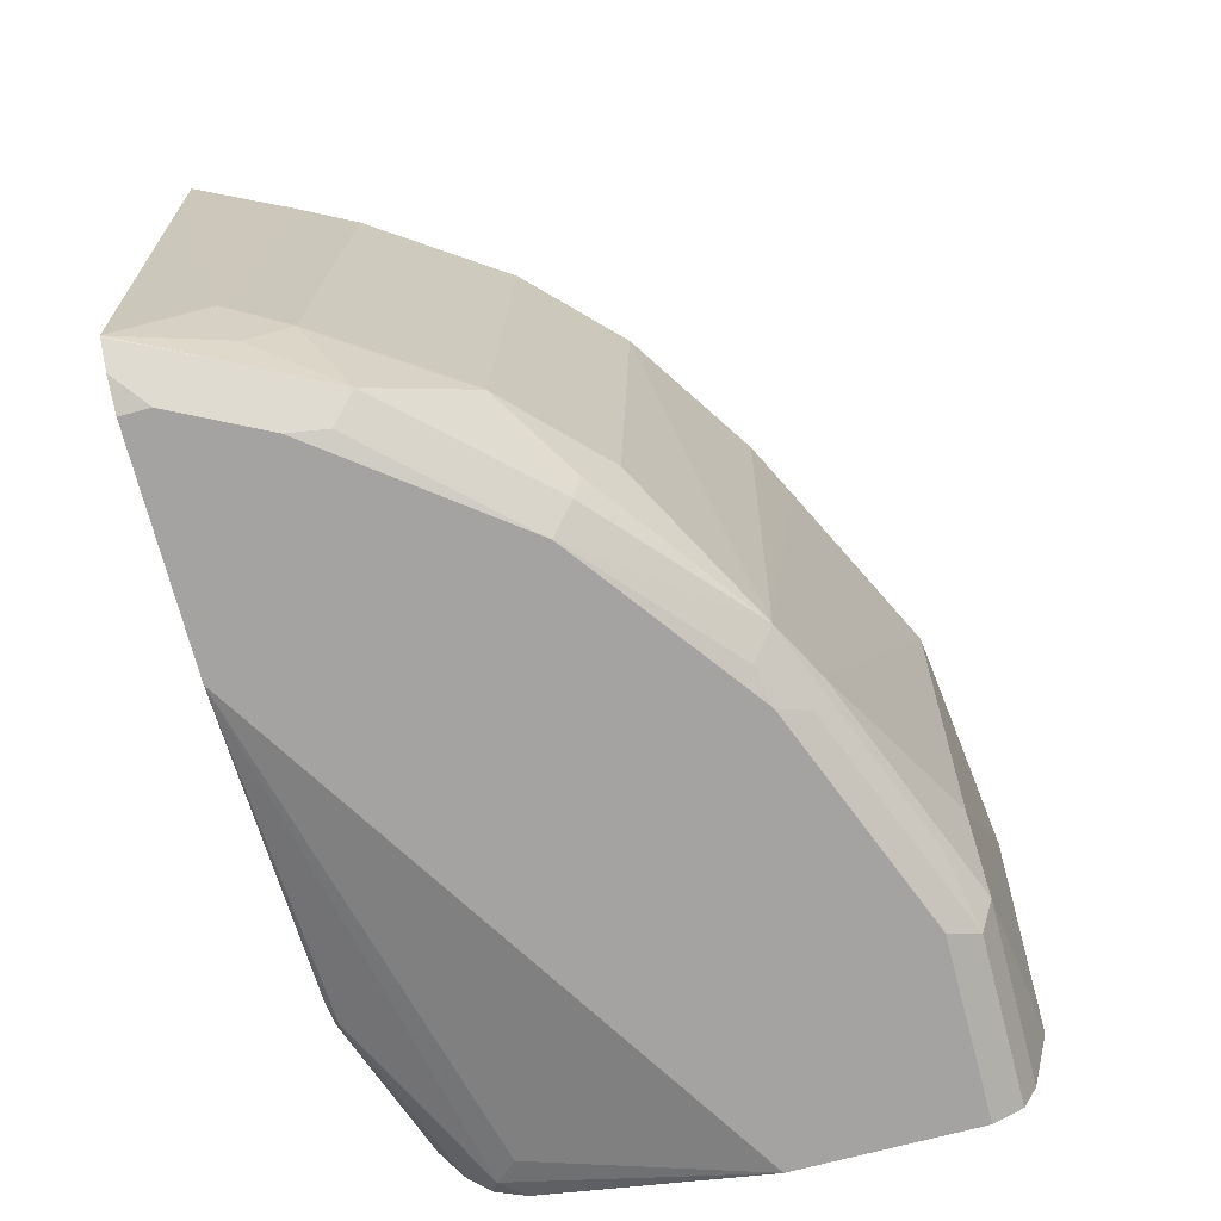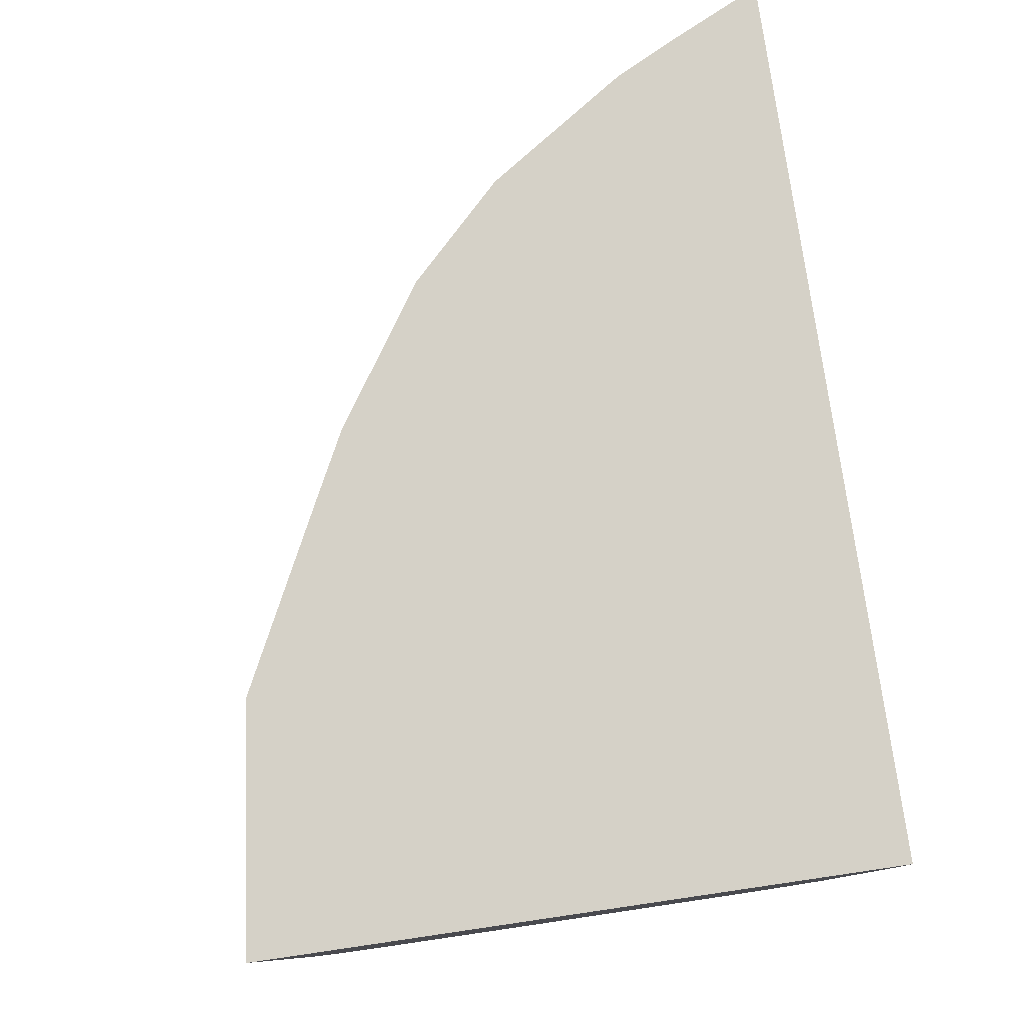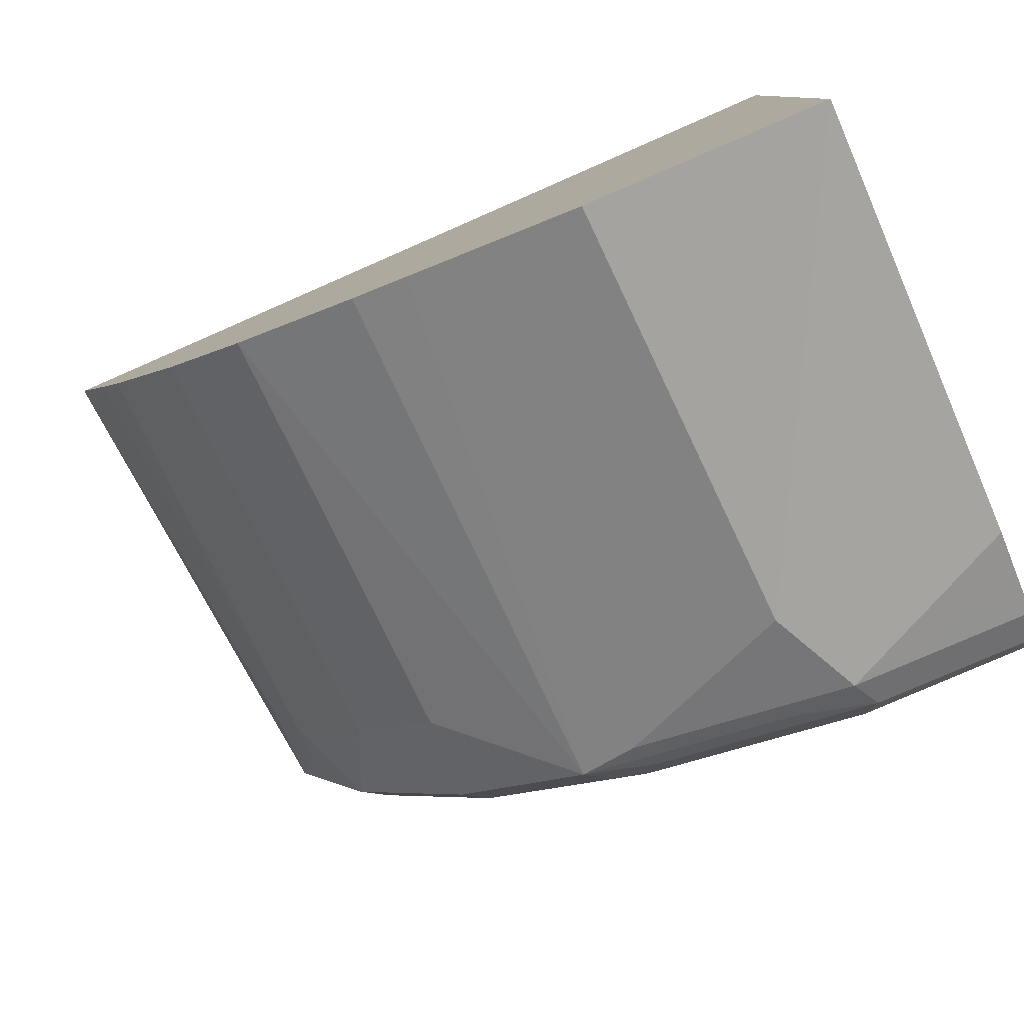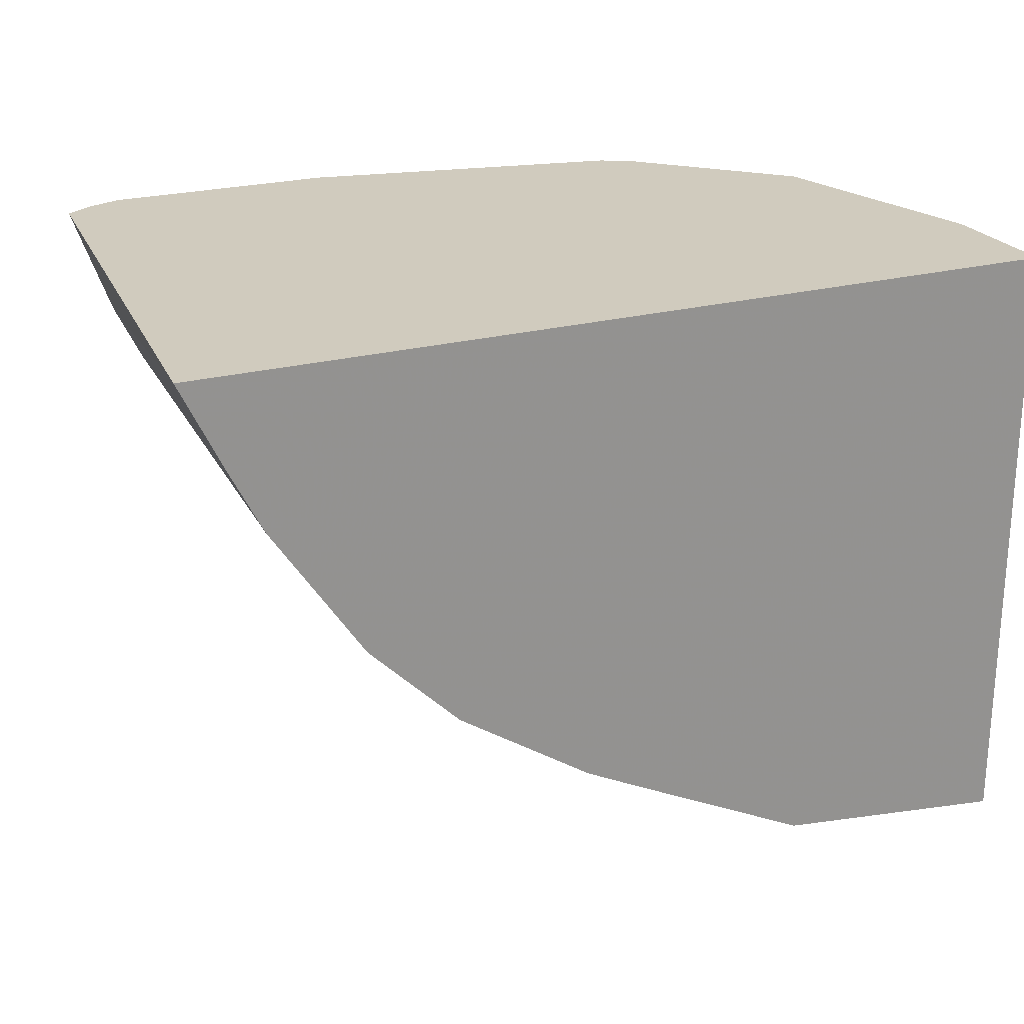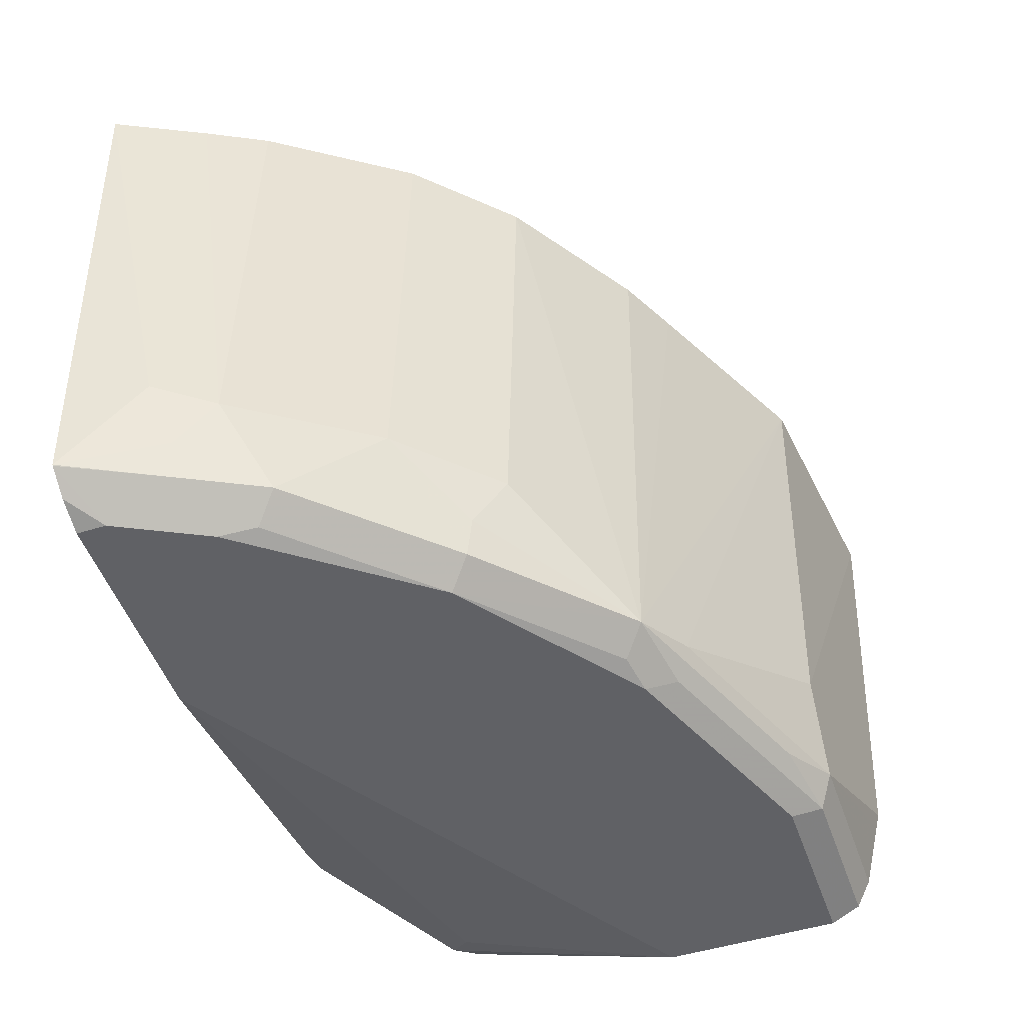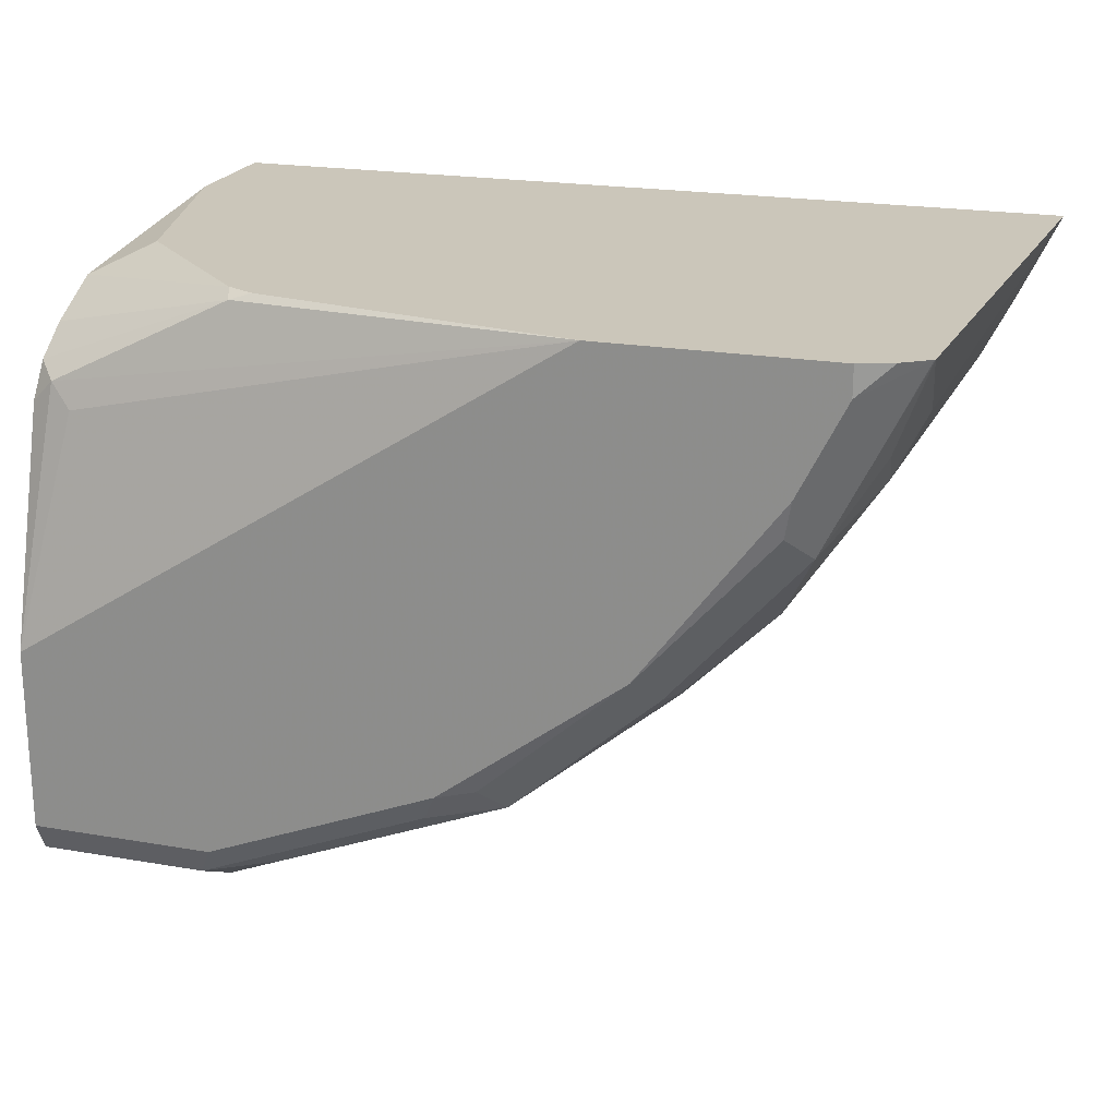
<metadata>
{"format":"obj","ext":"obj","renderer":"f3d","projection":"perspective","resolution":1024,"background":"white","views":[{"elev":-73.1,"azim":-75.3,"up":"+Z"},{"elev":78.7,"azim":81.7,"up":"+Z"},{"elev":-78.9,"azim":23.6,"up":"+Y"},{"elev":23.6,"azim":-24.1,"up":"+Y"},{"elev":-49.9,"azim":-71.1,"up":"+Z"},{"elev":21.1,"azim":-162.8,"up":"+Y"}]}
</metadata>
<code>
v -0.369 -0.1621 -0.0261
v -0.369 -0.4271 -0.0261
v -0.369 -0.1621 -0.07625
v -0.7436 -0.1621 -0.0261
v -0.369 -0.4176 -0.2136
v -0.4726 -0.4143 -0.0261
v -0.4662 -0.4079 -0.2137
v -0.4468 -0.4079 -0.2525
v -0.369 -0.1748 -0.1942
v -0.3691 -0.1621 -0.08106
v -0.725 -0.1621 -0.2589
v -0.7187 -0.1943 -0.2137
v -0.7251 -0.2006 -0.0261
v -0.369 -0.4157 -0.2214
v -0.5114 -0.3949 -0.0261
v -0.5698 -0.3561 -0.259
v -0.5439 -0.3691 -0.2525
v -0.4727 -0.3949 -0.259
v -0.4565 -0.3982 -0.2622
v -0.4403 -0.4014 -0.2654
v -0.369 -0.4079 -0.2525
v -0.369 -0.4118 -0.237
v -0.3948 -0.1621 -0.1816
v -0.3945 -0.1621 -0.1808
v -0.369 -0.1878 -0.2201
v -0.4535 -0.1621 -0.2401
v -0.7247 -0.1621 -0.2592
v -0.7058 -0.2007 -0.259
v -0.709 -0.204 -0.2428
v -0.7058 -0.2202 -0.2201
v -0.712 -0.2264 -0.0261
v -0.5503 -0.3754 -0.0261
v -0.576 -0.3624 -0.0261
v -0.6343 -0.3235 -0.0261
v -0.628 -0.3173 -0.2201
v -0.6345 -0.3043 -0.246
v -0.6313 -0.3011 -0.2622
v -0.6216 -0.2914 -0.2719
v -0.56 -0.3464 -0.2687
v -0.5439 -0.3496 -0.2719
v -0.5536 -0.3593 -0.2622
v -0.5374 -0.3626 -0.2654
v -0.4468 -0.3885 -0.2719
v -0.369 -0.4014 -0.2654
v -0.369 -0.1991 -0.2355
v -0.4565 -0.1651 -0.2477
v -0.4655 -0.1621 -0.2461
v -0.7135 -0.1621 -0.2667
v -0.6993 -0.1748 -0.2719
v -0.6798 -0.2137 -0.2719
v -0.6766 -0.2299 -0.2687
v -0.6863 -0.2396 -0.259
v -0.6669 -0.2784 -0.2201
v -0.6732 -0.2847 -0.0261
v -0.369 -0.3885 -0.2719
v -0.369 -0.2137 -0.2452
v -0.3788 -0.204 -0.2477
v -0.6021 -0.1621 -0.2719
v -0.6993 -0.1621 -0.2719
v -0.369 -0.3108 -0.2719
v -0.3885 -0.2137 -0.2525
f 20 40 43
f 20 43 55
f 20 55 44
f 25 45 46
f 25 46 26
f 27 50 51
f 27 48 49
f 27 49 50
f 27 51 52
f 20 42 40
f 27 52 28
f 26 46 47
f 19 42 20
f 16 34 35
f 16 19 18
f 16 41 19
f 16 40 41
f 16 39 40
f 16 38 39
f 16 37 38
f 16 36 37
f 16 35 36
f 16 33 34
f 16 32 33
f 15 32 16
f 28 52 29
f 19 41 42
f 29 52 30
f 45 57 46
f 30 54 31
f 58 61 60
f 57 61 58
f 57 60 61
f 56 60 57
f 48 59 49
f 46 58 47
f 46 57 58
f 13 30 31
f 45 56 57
f 40 42 41
f 38 43 40
f 38 55 43
f 30 53 54
f 38 60 55
f 38 59 58
f 38 49 59
f 38 50 49
f 38 51 50
f 38 40 39
f 37 51 38
f 37 52 51
f 37 53 52
f 36 53 37
f 35 53 36
f 34 53 35
f 34 54 53
f 38 58 60
f 12 30 13
f 30 52 53
f 11 29 12
f 1 31 54
f 1 13 31
f 1 4 13
f 1 11 4
f 1 27 11
f 1 48 27
f 1 59 48
f 1 58 59
f 1 47 58
f 1 26 47
f 1 23 26
f 1 10 24
f 1 54 34
f 1 3 10
f 1 25 9
f 1 45 25
f 1 56 45
f 1 60 56
f 1 55 60
f 1 44 55
f 1 21 44
f 1 22 21
f 1 14 22
f 1 5 14
f 1 2 5
f 12 29 30
f 1 9 3
f 1 34 33
f 1 24 23
f 8 22 14
f 1 33 32
f 11 27 28
f 9 26 23
f 9 25 26
f 9 24 10
f 9 23 24
f 8 16 18
f 8 17 16
f 8 21 22
f 8 44 21
f 8 20 44
f 8 19 20
f 7 17 8
f 8 18 19
f 6 17 7
f 1 32 15
f 1 15 6
f 1 6 2
f 2 6 7
f 2 7 8
f 3 9 10
f 2 8 5
f 4 12 13
f 5 8 14
f 6 15 16
f 6 16 17
f 4 11 12
f 11 28 29

</code>
